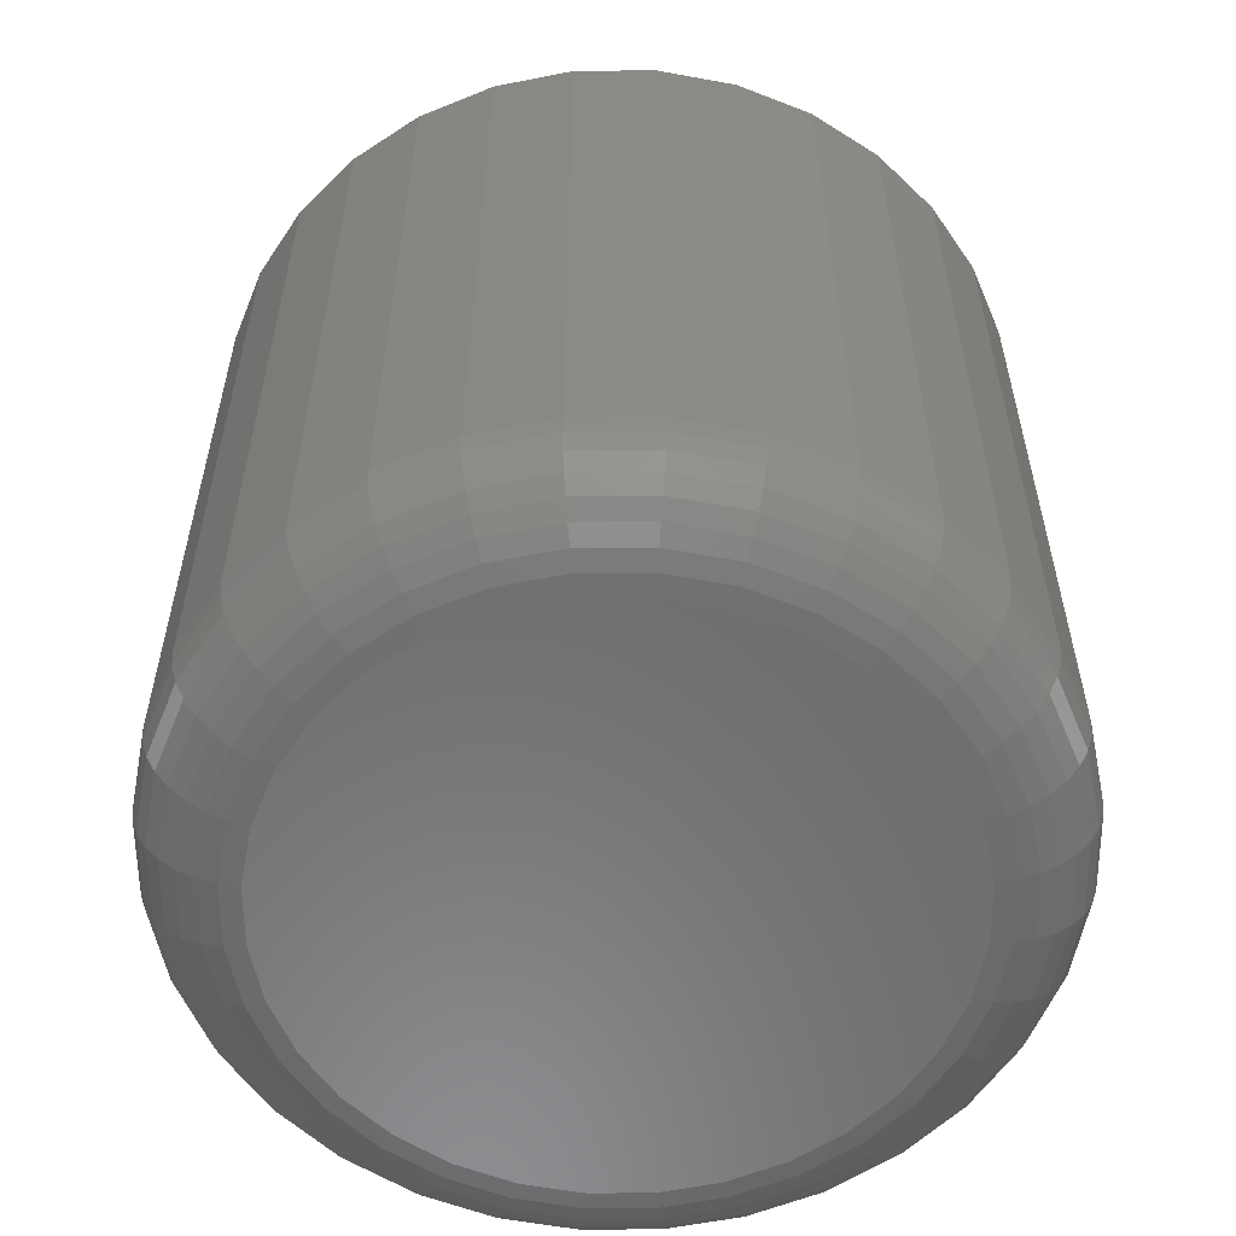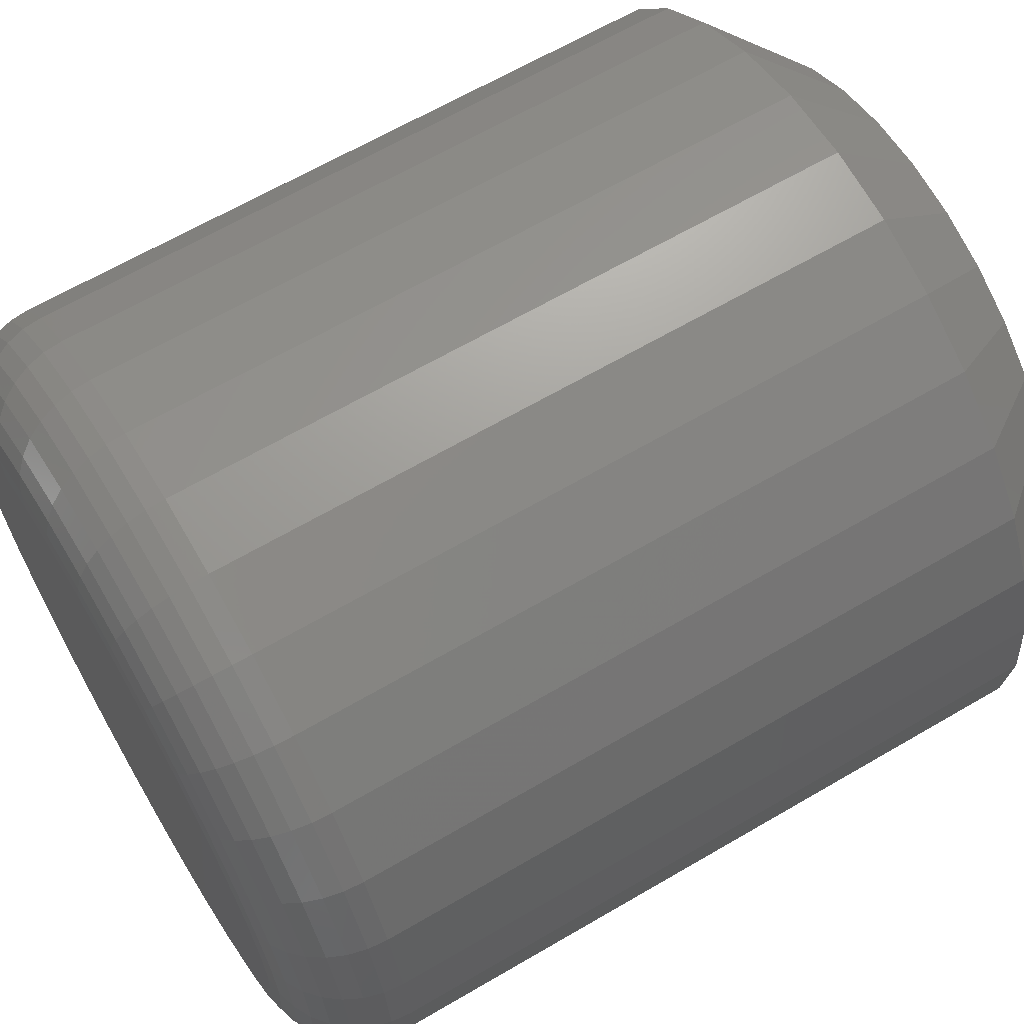
<metadata>
{"format":"stl","ext":"stl","renderer":"f3d","projection":"perspective","resolution":1024,"background":"white","views":[{"elev":-57.8,"azim":-140.2,"up":"+Z"},{"elev":64.8,"azim":-120.5,"up":"+Y"}]}
</metadata>
<code>
# stl→obj: 352 verts, 700 faces
v 0.6079 0.5678 0.007812
v 0.6079 0.5678 0.0625
v 0.6073 0.5617 0.007812
v 0.6073 0.5617 0.0625
v 0.6055 0.5558 0.007812
v 0.6055 0.5558 0.0625
v 0.6026 0.5503 0.007812
v 0.6026 0.5503 0.0625
v 0.5986 0.5455 0.007812
v 0.5986 0.5455 0.0625
v 0.5939 0.5416 0.007812
v 0.5939 0.5416 0.0625
v 0.5884 0.5387 0.007812
v 0.5884 0.5387 0.0625
v 0.5825 0.5369 0.007812
v 0.5825 0.5369 0.0625
v 0.5763 0.5363 0.007812
v 0.5763 0.5363 0.0625
v 0.5702 0.5369 0.007812
v 0.5702 0.5369 0.0625
v 0.5642 0.5387 0.007812
v 0.5642 0.5387 0.0625
v 0.5588 0.5416 0.007812
v 0.5588 0.5416 0.0625
v 0.554 0.5455 0.007812
v 0.554 0.5455 0.0625
v 0.5501 0.5503 0.007812
v 0.5501 0.5503 0.0625
v 0.5471 0.5558 0.007812
v 0.5471 0.5558 0.0625
v 0.5453 0.5617 0.007812
v 0.5453 0.5617 0.0625
v 0.5447 0.5678 0.007812
v 0.5447 0.5678 0.0625
v 0.5453 0.574 0.007812
v 0.5453 0.574 0.0625
v 0.5471 0.5799 0.007812
v 0.5471 0.5799 0.0625
v 0.5501 0.5854 0.007812
v 0.5501 0.5854 0.0625
v 0.554 0.5902 0.007812
v 0.554 0.5902 0.0625
v 0.5588 0.5941 0.007812
v 0.5588 0.5941 0.0625
v 0.5642 0.597 0.007812
v 0.5642 0.597 0.0625
v 0.5702 0.5988 0.007812
v 0.5702 0.5988 0.0625
v 0.5763 0.5994 0.007812
v 0.5763 0.5994 0.0625
v 0.5825 0.5988 0.007812
v 0.5825 0.5988 0.0625
v 0.5884 0.597 0.007812
v 0.5884 0.597 0.0625
v 0.5939 0.5941 0.007812
v 0.5939 0.5941 0.0625
v 0.5986 0.5902 0.007812
v 0.5986 0.5902 0.0625
v 0.6026 0.5854 0.007812
v 0.6026 0.5854 0.0625
v 0.6055 0.5799 0.007812
v 0.6055 0.5799 0.0625
v 0.6073 0.574 0.007812
v 0.6073 0.574 0.0625
v 0.5763 0.5916 0.07031
v 0.5717 0.5912 0.07031
v 0.5672 0.5898 0.07031
v 0.581 0.5912 0.07031
v 0.5854 0.5898 0.07031
v 0.5631 0.5876 0.07031
v 0.5895 0.5876 0.07031
v 0.5595 0.5847 0.07031
v 0.5931 0.5847 0.07031
v 0.5566 0.581 0.07031
v 0.5961 0.581 0.07031
v 0.5544 0.5769 0.07031
v 0.5983 0.5769 0.07031
v 0.553 0.5725 0.07031
v 0.5996 0.5725 0.07031
v 0.5996 0.5632 0.07031
v 0.5544 0.5588 0.07031
v 0.5983 0.5588 0.07031
v 0.5566 0.5546 0.07031
v 0.5961 0.5546 0.07031
v 0.5595 0.551 0.07031
v 0.5931 0.551 0.07031
v 0.5631 0.5481 0.07031
v 0.5895 0.5481 0.07031
v 0.5672 0.5459 0.07031
v 0.5854 0.5459 0.07031
v 0.5717 0.5445 0.07031
v 0.5763 0.5441 0.07031
v 0.581 0.5445 0.07031
v 0.6001 0.5678 0.07031
v 0.5525 0.5678 0.07031
v 0.553 0.5632 0.07031
v 0.5672 0.5898 0
v 0.5717 0.5912 0
v 0.5763 0.5916 0
v 0.581 0.5912 0
v 0.5854 0.5898 0
v 0.5631 0.5876 0
v 0.5895 0.5876 0
v 0.5595 0.5847 0
v 0.5931 0.5847 0
v 0.5566 0.581 0
v 0.5961 0.581 0
v 0.5544 0.5769 0
v 0.5983 0.5769 0
v 0.553 0.5725 0
v 0.5996 0.5725 0
v 0.5983 0.5588 0
v 0.5544 0.5588 0
v 0.5996 0.5632 0
v 0.5566 0.5546 0
v 0.5961 0.5546 0
v 0.5595 0.551 0
v 0.5931 0.551 0
v 0.5631 0.5481 0
v 0.5895 0.5481 0
v 0.5672 0.5459 0
v 0.5854 0.5459 0
v 0.5717 0.5445 0
v 0.5763 0.5441 0
v 0.581 0.5445 0
v 0.553 0.5632 0
v 0.5525 0.5678 0
v 0.6001 0.5678 0
v 0.5449 0.5678 0.006288
v 0.5455 0.574 0.006288
v 0.5453 0.5678 0.004823
v 0.5459 0.5739 0.004823
v 0.5461 0.5678 0.003472
v 0.5466 0.5737 0.003472
v 0.547 0.5678 0.002288
v 0.5476 0.5736 0.002288
v 0.5482 0.5678 0.001317
v 0.5487 0.5733 0.001317
v 0.5496 0.5678 0.0005947
v 0.5501 0.5731 0.0005947
v 0.551 0.5678 0.0001501
v 0.5515 0.5728 0.0001501
v 0.6071 0.574 0.006288
v 0.6077 0.5678 0.006288
v 0.6067 0.5739 0.004823
v 0.6073 0.5678 0.004823
v 0.606 0.5737 0.003472
v 0.6066 0.5678 0.003472
v 0.605 0.5736 0.002288
v 0.6056 0.5678 0.002288
v 0.6039 0.5733 0.001317
v 0.6044 0.5678 0.001317
v 0.6026 0.5731 0.0005947
v 0.6031 0.5678 0.0005947
v 0.6011 0.5728 0.0001501
v 0.6016 0.5678 0.0001501
v 0.6054 0.5799 0.006288
v 0.6049 0.5797 0.004823
v 0.6043 0.5794 0.003472
v 0.6034 0.5791 0.002288
v 0.6023 0.5786 0.001317
v 0.601 0.5781 0.0005947
v 0.5997 0.5775 0.0001501
v 0.6024 0.5853 0.006288
v 0.6021 0.5851 0.004823
v 0.6015 0.5847 0.003472
v 0.6007 0.5841 0.002288
v 0.5997 0.5835 0.001317
v 0.5986 0.5827 0.0005947
v 0.5973 0.5819 0.0001501
v 0.5985 0.5901 0.006288
v 0.5982 0.5898 0.004823
v 0.5977 0.5892 0.003472
v 0.597 0.5886 0.002288
v 0.5962 0.5877 0.001317
v 0.5952 0.5868 0.0005947
v 0.5942 0.5857 0.0001501
v 0.5938 0.594 0.006288
v 0.5935 0.5936 0.004823
v 0.5931 0.593 0.003472
v 0.5926 0.5922 0.002288
v 0.5919 0.5912 0.001317
v 0.5912 0.5901 0.0005947
v 0.5904 0.5889 0.0001501
v 0.5883 0.5969 0.006288
v 0.5882 0.5965 0.004823
v 0.5879 0.5958 0.003472
v 0.5875 0.5949 0.002288
v 0.5871 0.5938 0.001317
v 0.5866 0.5926 0.0005947
v 0.586 0.5912 0.0001501
v 0.5824 0.5987 0.006288
v 0.5824 0.5982 0.004823
v 0.5822 0.5975 0.003472
v 0.582 0.5966 0.002288
v 0.5818 0.5954 0.001317
v 0.5815 0.5941 0.0005947
v 0.5812 0.5927 0.0001501
v 0.5763 0.5993 0.006288
v 0.5763 0.5988 0.004823
v 0.5763 0.5981 0.003472
v 0.5763 0.5971 0.002288
v 0.5763 0.596 0.001317
v 0.5763 0.5946 0.0005947
v 0.5763 0.5931 0.0001501
v 0.5702 0.5987 0.006288
v 0.5703 0.5982 0.004823
v 0.5704 0.5975 0.003472
v 0.5706 0.5966 0.002288
v 0.5708 0.5954 0.001317
v 0.5711 0.5941 0.0005947
v 0.5714 0.5927 0.0001501
v 0.5643 0.5969 0.006288
v 0.5645 0.5965 0.004823
v 0.5647 0.5958 0.003472
v 0.5651 0.5949 0.002288
v 0.5656 0.5938 0.001317
v 0.5661 0.5926 0.0005947
v 0.5666 0.5912 0.0001501
v 0.5589 0.594 0.006288
v 0.5591 0.5936 0.004823
v 0.5595 0.593 0.003472
v 0.56 0.5922 0.002288
v 0.5607 0.5912 0.001317
v 0.5615 0.5901 0.0005947
v 0.5623 0.5889 0.0001501
v 0.5541 0.5901 0.006288
v 0.5544 0.5898 0.004823
v 0.5549 0.5892 0.003472
v 0.5556 0.5886 0.002288
v 0.5564 0.5877 0.001317
v 0.5574 0.5868 0.0005947
v 0.5584 0.5857 0.0001501
v 0.5502 0.5853 0.006288
v 0.5506 0.5851 0.004823
v 0.5512 0.5847 0.003472
v 0.552 0.5841 0.002288
v 0.5529 0.5835 0.001317
v 0.5541 0.5827 0.0005947
v 0.5553 0.5819 0.0001501
v 0.5473 0.5799 0.006288
v 0.5477 0.5797 0.004823
v 0.5484 0.5794 0.003472
v 0.5493 0.5791 0.002288
v 0.5503 0.5786 0.001317
v 0.5516 0.5781 0.0005947
v 0.553 0.5775 0.0001501
v 0.6071 0.5617 0.006288
v 0.6067 0.5618 0.004823
v 0.606 0.5619 0.003472
v 0.605 0.5621 0.002288
v 0.6039 0.5624 0.001317
v 0.6026 0.5626 0.0005947
v 0.6011 0.5629 0.0001501
v 0.5455 0.5617 0.006288
v 0.5459 0.5618 0.004823
v 0.5466 0.5619 0.003472
v 0.5476 0.5621 0.002288
v 0.5487 0.5624 0.001317
v 0.5501 0.5626 0.0005947
v 0.5515 0.5629 0.0001501
v 0.5473 0.5558 0.006288
v 0.5477 0.556 0.004823
v 0.5484 0.5563 0.003472
v 0.5493 0.5566 0.002288
v 0.5503 0.5571 0.001317
v 0.5516 0.5576 0.0005947
v 0.553 0.5582 0.0001501
v 0.5502 0.5504 0.006288
v 0.5506 0.5506 0.004823
v 0.5512 0.551 0.003472
v 0.552 0.5516 0.002288
v 0.5529 0.5522 0.001317
v 0.5541 0.553 0.0005947
v 0.5553 0.5538 0.0001501
v 0.5541 0.5456 0.006288
v 0.5544 0.5459 0.004823
v 0.5549 0.5464 0.003472
v 0.5556 0.5471 0.002288
v 0.5564 0.548 0.001317
v 0.5574 0.5489 0.0005947
v 0.5584 0.55 0.0001501
v 0.5589 0.5417 0.006288
v 0.5591 0.5421 0.004823
v 0.5595 0.5427 0.003472
v 0.56 0.5435 0.002288
v 0.5607 0.5445 0.001317
v 0.5615 0.5456 0.0005947
v 0.5623 0.5468 0.0001501
v 0.5643 0.5388 0.006288
v 0.5645 0.5392 0.004823
v 0.5647 0.5399 0.003472
v 0.5651 0.5408 0.002288
v 0.5656 0.5419 0.001317
v 0.5661 0.5431 0.0005947
v 0.5666 0.5445 0.0001501
v 0.5702 0.537 0.006288
v 0.5703 0.5375 0.004823
v 0.5704 0.5382 0.003472
v 0.5706 0.5391 0.002288
v 0.5708 0.5403 0.001317
v 0.5711 0.5416 0.0005947
v 0.5714 0.543 0.0001501
v 0.5763 0.5364 0.006288
v 0.5763 0.5369 0.004823
v 0.5763 0.5376 0.003472
v 0.5763 0.5386 0.002288
v 0.5763 0.5397 0.001317
v 0.5763 0.5411 0.0005947
v 0.5763 0.5426 0.0001501
v 0.5824 0.537 0.006288
v 0.5824 0.5375 0.004823
v 0.5822 0.5382 0.003472
v 0.582 0.5391 0.002288
v 0.5818 0.5403 0.001317
v 0.5815 0.5416 0.0005947
v 0.5812 0.543 0.0001501
v 0.5883 0.5388 0.006288
v 0.5882 0.5392 0.004823
v 0.5879 0.5399 0.003472
v 0.5875 0.5408 0.002288
v 0.5871 0.5419 0.001317
v 0.5866 0.5431 0.0005947
v 0.586 0.5445 0.0001501
v 0.5938 0.5417 0.006288
v 0.5935 0.5421 0.004823
v 0.5931 0.5427 0.003472
v 0.5926 0.5435 0.002288
v 0.5919 0.5445 0.001317
v 0.5912 0.5456 0.0005947
v 0.5904 0.5468 0.0001501
v 0.5985 0.5456 0.006288
v 0.5982 0.5459 0.004823
v 0.5977 0.5464 0.003472
v 0.597 0.5471 0.002288
v 0.5962 0.548 0.001317
v 0.5952 0.5489 0.0005947
v 0.5942 0.55 0.0001501
v 0.6024 0.5504 0.006288
v 0.6021 0.5506 0.004823
v 0.6015 0.551 0.003472
v 0.6007 0.5516 0.002288
v 0.5997 0.5522 0.001317
v 0.5986 0.553 0.0005947
v 0.5973 0.5538 0.0001501
v 0.6054 0.5558 0.006288
v 0.6049 0.556 0.004823
v 0.6043 0.5563 0.003472
v 0.6034 0.5566 0.002288
v 0.6023 0.5571 0.001317
v 0.601 0.5576 0.0005947
v 0.5997 0.5582 0.0001501
f 1 2 3
f 3 2 4
f 3 4 5
f 5 4 6
f 5 6 7
f 7 6 8
f 7 8 9
f 9 8 10
f 9 10 11
f 11 10 12
f 11 12 13
f 13 12 14
f 13 14 15
f 15 14 16
f 15 16 17
f 17 16 18
f 17 18 19
f 19 18 20
f 19 20 21
f 21 20 22
f 21 22 23
f 23 22 24
f 23 24 25
f 25 24 26
f 25 26 27
f 27 26 28
f 27 28 29
f 29 28 30
f 29 30 31
f 31 30 32
f 31 32 33
f 33 32 34
f 33 34 35
f 35 34 36
f 35 36 37
f 37 36 38
f 37 38 39
f 39 38 40
f 39 40 41
f 41 40 42
f 41 42 43
f 43 42 44
f 43 44 45
f 45 44 46
f 45 46 47
f 47 46 48
f 47 48 49
f 49 48 50
f 49 50 51
f 51 50 52
f 51 52 53
f 53 52 54
f 53 54 55
f 55 54 56
f 55 56 57
f 57 56 58
f 57 58 59
f 59 58 60
f 59 60 61
f 61 60 62
f 61 62 63
f 63 62 64
f 63 64 1
f 1 64 2
f 65 66 67
f 68 65 67
f 68 67 69
f 69 67 70
f 69 70 71
f 71 70 72
f 71 72 73
f 73 72 74
f 73 74 75
f 75 74 76
f 75 76 77
f 77 76 78
f 77 78 79
f 80 81 82
f 82 81 83
f 82 83 84
f 84 83 85
f 84 85 86
f 86 85 87
f 86 87 88
f 88 87 89
f 88 89 90
f 90 89 91
f 90 91 92
f 90 92 93
f 79 78 94
f 94 78 95
f 94 95 80
f 80 95 96
f 80 96 81
f 95 78 34
f 78 36 34
f 2 64 94
f 64 79 94
f 64 62 77
f 79 64 77
f 60 58 75
f 75 62 60
f 77 62 75
f 56 54 69
f 71 56 69
f 71 73 56
f 52 50 68
f 68 54 52
f 69 54 68
f 48 46 67
f 66 48 67
f 66 65 48
f 44 42 70
f 70 46 44
f 67 46 70
f 40 38 76
f 74 40 76
f 74 72 40
f 78 38 36
f 76 38 78
f 73 75 58
f 58 56 73
f 65 68 50
f 50 48 65
f 72 70 42
f 42 40 72
f 94 80 2
f 80 4 2
f 34 32 95
f 32 96 95
f 32 30 81
f 96 32 81
f 28 26 83
f 83 30 28
f 81 30 83
f 24 22 89
f 87 24 89
f 87 85 24
f 20 18 91
f 91 22 20
f 89 22 91
f 16 14 90
f 93 16 90
f 93 92 16
f 12 10 88
f 88 14 12
f 90 14 88
f 8 6 82
f 84 8 82
f 84 86 8
f 80 6 4
f 82 6 80
f 85 83 26
f 26 24 85
f 92 91 18
f 18 16 92
f 86 88 10
f 10 8 86
f 97 98 99
f 97 99 100
f 101 97 100
f 102 97 101
f 103 102 101
f 104 102 103
f 105 104 103
f 106 104 105
f 107 106 105
f 108 106 107
f 109 108 107
f 110 108 109
f 111 110 109
f 112 113 114
f 115 113 112
f 116 115 112
f 117 115 116
f 118 117 116
f 119 117 118
f 120 119 118
f 121 119 120
f 122 121 120
f 123 121 122
f 124 123 122
f 125 124 122
f 113 126 114
f 114 126 127
f 114 127 128
f 128 127 110
f 128 110 111
f 33 35 129
f 129 35 130
f 129 130 131
f 131 130 132
f 131 132 133
f 133 132 134
f 133 134 135
f 135 134 136
f 135 136 137
f 137 136 138
f 137 138 139
f 139 138 140
f 139 140 141
f 141 140 142
f 141 142 127
f 127 142 110
f 63 1 143
f 143 1 144
f 143 144 145
f 145 144 146
f 145 146 147
f 147 146 148
f 147 148 149
f 149 148 150
f 149 150 151
f 151 150 152
f 151 152 153
f 153 152 154
f 153 154 155
f 155 154 156
f 155 156 111
f 111 156 128
f 61 63 157
f 157 63 143
f 157 143 158
f 158 143 145
f 158 145 159
f 159 145 147
f 159 147 160
f 160 147 149
f 160 149 161
f 161 149 151
f 161 151 162
f 162 151 153
f 162 153 163
f 163 153 155
f 163 155 109
f 109 155 111
f 59 61 164
f 164 61 157
f 164 157 165
f 165 157 158
f 165 158 166
f 166 158 159
f 166 159 167
f 167 159 160
f 167 160 168
f 168 160 161
f 168 161 169
f 169 161 162
f 169 162 170
f 170 162 163
f 170 163 107
f 107 163 109
f 57 59 171
f 171 59 164
f 171 164 172
f 172 164 165
f 172 165 173
f 173 165 166
f 173 166 174
f 174 166 167
f 174 167 175
f 175 167 168
f 175 168 176
f 176 168 169
f 176 169 177
f 177 169 170
f 177 170 105
f 105 170 107
f 55 57 178
f 178 57 171
f 178 171 179
f 179 171 172
f 179 172 180
f 180 172 173
f 180 173 181
f 181 173 174
f 181 174 182
f 182 174 175
f 182 175 183
f 183 175 176
f 183 176 184
f 184 176 177
f 184 177 103
f 103 177 105
f 53 55 185
f 185 55 178
f 185 178 186
f 186 178 179
f 186 179 187
f 187 179 180
f 187 180 188
f 188 180 181
f 188 181 189
f 189 181 182
f 189 182 190
f 190 182 183
f 190 183 191
f 191 183 184
f 191 184 101
f 101 184 103
f 51 53 192
f 192 53 185
f 192 185 193
f 193 185 186
f 193 186 194
f 194 186 187
f 194 187 195
f 195 187 188
f 195 188 196
f 196 188 189
f 196 189 197
f 197 189 190
f 197 190 198
f 198 190 191
f 198 191 100
f 100 191 101
f 49 51 199
f 199 51 192
f 199 192 200
f 200 192 193
f 200 193 201
f 201 193 194
f 201 194 202
f 202 194 195
f 202 195 203
f 203 195 196
f 203 196 204
f 204 196 197
f 204 197 205
f 205 197 198
f 205 198 99
f 99 198 100
f 47 49 206
f 206 49 199
f 206 199 207
f 207 199 200
f 207 200 208
f 208 200 201
f 208 201 209
f 209 201 202
f 209 202 210
f 210 202 203
f 210 203 211
f 211 203 204
f 211 204 212
f 212 204 205
f 212 205 98
f 98 205 99
f 45 47 213
f 213 47 206
f 213 206 214
f 214 206 207
f 214 207 215
f 215 207 208
f 215 208 216
f 216 208 209
f 216 209 217
f 217 209 210
f 217 210 218
f 218 210 211
f 218 211 219
f 219 211 212
f 219 212 97
f 97 212 98
f 43 45 220
f 220 45 213
f 220 213 221
f 221 213 214
f 221 214 222
f 222 214 215
f 222 215 223
f 223 215 216
f 223 216 224
f 224 216 217
f 224 217 225
f 225 217 218
f 225 218 226
f 226 218 219
f 226 219 102
f 102 219 97
f 41 43 227
f 227 43 220
f 227 220 228
f 228 220 221
f 228 221 229
f 229 221 222
f 229 222 230
f 230 222 223
f 230 223 231
f 231 223 224
f 231 224 232
f 232 224 225
f 232 225 233
f 233 225 226
f 233 226 104
f 104 226 102
f 39 41 234
f 234 41 227
f 234 227 235
f 235 227 228
f 235 228 236
f 236 228 229
f 236 229 237
f 237 229 230
f 237 230 238
f 238 230 231
f 238 231 239
f 239 231 232
f 239 232 240
f 240 232 233
f 240 233 106
f 106 233 104
f 37 39 241
f 241 39 234
f 241 234 242
f 242 234 235
f 242 235 243
f 243 235 236
f 243 236 244
f 244 236 237
f 244 237 245
f 245 237 238
f 245 238 246
f 246 238 239
f 246 239 247
f 247 239 240
f 247 240 108
f 108 240 106
f 35 37 130
f 130 37 241
f 130 241 132
f 132 241 242
f 132 242 134
f 134 242 243
f 134 243 136
f 136 243 244
f 136 244 138
f 138 244 245
f 138 245 140
f 140 245 246
f 140 246 142
f 142 246 247
f 142 247 110
f 110 247 108
f 1 3 144
f 144 3 248
f 144 248 146
f 146 248 249
f 146 249 148
f 148 249 250
f 148 250 150
f 150 250 251
f 150 251 152
f 152 251 252
f 152 252 154
f 154 252 253
f 154 253 156
f 156 253 254
f 156 254 128
f 128 254 114
f 31 33 255
f 255 33 129
f 255 129 256
f 256 129 131
f 256 131 257
f 257 131 133
f 257 133 258
f 258 133 135
f 258 135 259
f 259 135 137
f 259 137 260
f 260 137 139
f 260 139 261
f 261 139 141
f 261 141 126
f 126 141 127
f 29 31 262
f 262 31 255
f 262 255 263
f 263 255 256
f 263 256 264
f 264 256 257
f 264 257 265
f 265 257 258
f 265 258 266
f 266 258 259
f 266 259 267
f 267 259 260
f 267 260 268
f 268 260 261
f 268 261 113
f 113 261 126
f 27 29 269
f 269 29 262
f 269 262 270
f 270 262 263
f 270 263 271
f 271 263 264
f 271 264 272
f 272 264 265
f 272 265 273
f 273 265 266
f 273 266 274
f 274 266 267
f 274 267 275
f 275 267 268
f 275 268 115
f 115 268 113
f 25 27 276
f 276 27 269
f 276 269 277
f 277 269 270
f 277 270 278
f 278 270 271
f 278 271 279
f 279 271 272
f 279 272 280
f 280 272 273
f 280 273 281
f 281 273 274
f 281 274 282
f 282 274 275
f 282 275 117
f 117 275 115
f 23 25 283
f 283 25 276
f 283 276 284
f 284 276 277
f 284 277 285
f 285 277 278
f 285 278 286
f 286 278 279
f 286 279 287
f 287 279 280
f 287 280 288
f 288 280 281
f 288 281 289
f 289 281 282
f 289 282 119
f 119 282 117
f 21 23 290
f 290 23 283
f 290 283 291
f 291 283 284
f 291 284 292
f 292 284 285
f 292 285 293
f 293 285 286
f 293 286 294
f 294 286 287
f 294 287 295
f 295 287 288
f 295 288 296
f 296 288 289
f 296 289 121
f 121 289 119
f 19 21 297
f 297 21 290
f 297 290 298
f 298 290 291
f 298 291 299
f 299 291 292
f 299 292 300
f 300 292 293
f 300 293 301
f 301 293 294
f 301 294 302
f 302 294 295
f 302 295 303
f 303 295 296
f 303 296 123
f 123 296 121
f 17 19 304
f 304 19 297
f 304 297 305
f 305 297 298
f 305 298 306
f 306 298 299
f 306 299 307
f 307 299 300
f 307 300 308
f 308 300 301
f 308 301 309
f 309 301 302
f 309 302 310
f 310 302 303
f 310 303 124
f 124 303 123
f 15 17 311
f 311 17 304
f 311 304 312
f 312 304 305
f 312 305 313
f 313 305 306
f 313 306 314
f 314 306 307
f 314 307 315
f 315 307 308
f 315 308 316
f 316 308 309
f 316 309 317
f 317 309 310
f 317 310 125
f 125 310 124
f 13 15 318
f 318 15 311
f 318 311 319
f 319 311 312
f 319 312 320
f 320 312 313
f 320 313 321
f 321 313 314
f 321 314 322
f 322 314 315
f 322 315 323
f 323 315 316
f 323 316 324
f 324 316 317
f 324 317 122
f 122 317 125
f 11 13 325
f 325 13 318
f 325 318 326
f 326 318 319
f 326 319 327
f 327 319 320
f 327 320 328
f 328 320 321
f 328 321 329
f 329 321 322
f 329 322 330
f 330 322 323
f 330 323 331
f 331 323 324
f 331 324 120
f 120 324 122
f 9 11 332
f 332 11 325
f 332 325 333
f 333 325 326
f 333 326 334
f 334 326 327
f 334 327 335
f 335 327 328
f 335 328 336
f 336 328 329
f 336 329 337
f 337 329 330
f 337 330 338
f 338 330 331
f 338 331 118
f 118 331 120
f 7 9 339
f 339 9 332
f 339 332 340
f 340 332 333
f 340 333 341
f 341 333 334
f 341 334 342
f 342 334 335
f 342 335 343
f 343 335 336
f 343 336 344
f 344 336 337
f 344 337 345
f 345 337 338
f 345 338 116
f 116 338 118
f 5 7 346
f 346 7 339
f 346 339 347
f 347 339 340
f 347 340 348
f 348 340 341
f 348 341 349
f 349 341 342
f 349 342 350
f 350 342 343
f 350 343 351
f 351 343 344
f 351 344 352
f 352 344 345
f 352 345 112
f 112 345 116
f 3 5 248
f 248 5 346
f 248 346 249
f 249 346 347
f 249 347 250
f 250 347 348
f 250 348 251
f 251 348 349
f 251 349 252
f 252 349 350
f 252 350 253
f 253 350 351
f 253 351 254
f 254 351 352
f 254 352 114
f 114 352 112

</code>
